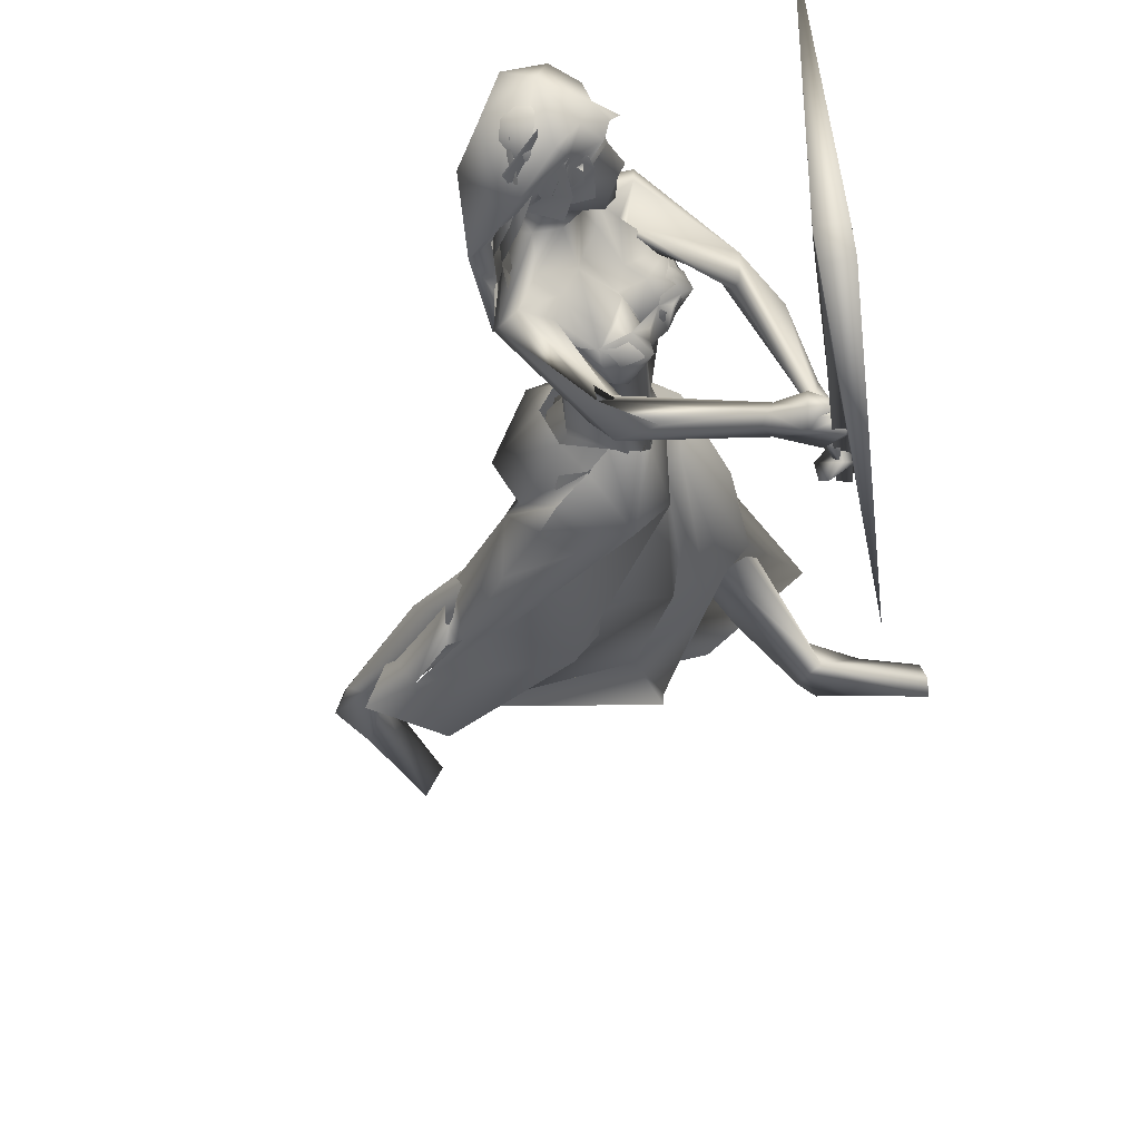
<metadata>
{"format":"obj","ext":"obj","renderer":"f3d","projection":"perspective","resolution":1024,"background":"white","views":[{"elev":-38.6,"azim":7.0,"up":"+Y"}]}
</metadata>
<code>
o saree_Cylinder
v -0.02113 -0.0459 0.1038
v -0.8715 -0.1765 0.3164
v -0.3918 0.1912 0.1402
v -0.07482 0.2793 0.05128
v 0.09591 -0.006048 1.201
v -0.1102 -0.157 1.26
v -0.1094 -0.2029 1.032
v -0.2586 -0.2225 1.107
v -0.3421 0.02256 0.9681
v -0.164 0.2403 0.9635
v 0.1371 0.1585 1.189
v 0.08059 -0.03465 1.115
v -0.03847 -0.1747 1.164
v -0.1996 -0.2147 1.2
v -0.3076 -0.1612 1.16
v -0.3908 0.02449 1.122
v -0.2924 0.24 1.165
v -0.07426 0.3015 1.183
v -0.06144 0.1399 1.332
v 0.03553 0.08897 1.324
v 0.07627 -0.009411 1.309
v 0.03999 -0.1394 1.295
v -0.04811 -0.1348 1.324
v -0.1762 -0.1166 1.338
v -0.2311 0.00616 1.341
v -0.1895 0.1018 1.333
v 0.1295 -0.02843 1.745
v 0.1685 -0.03042 1.75
v 0.1091 -0.1194 1.762
v 0.03876 -0.1507 1.322
v 0.06307 -0.1168 1.29
v 0.001202 -0.277 1.133
v 0.09602 -0.1756 1.124
v -0.3927 -0.1849 0.876
v -0.6529 -0.1743 0.1434
v 0.03347 -0.144 1.011
v 0.1132 0.06435 0.1313
v -0.02948 0.04014 0.1108
v 0.1271 0.00848 1.104
v -0.02249 -0.09291 0.1132
v -0.2341 -0.2337 0.538
v -0.1205 -0.09078 0.5397
v -0.4188 -0.1823 0.6447
v -0.5363 -0.2116 0.6465
v 0.2764 0.04964 0.648
v -0.558 -0.03048 0.6876
v 0.06113 0.0339 0.3738
v -0.4011 -0.1943 0.3674
v -0.7011 -0.2095 0.459
v -0.8014 -0.006485 0.3381
v 0.4066 0.3507 0.1233
v -0.08562 -0.07726 0.3083
v 0.1477 -0.04471 0.5288
v 0.03035 0.06628 0.1089
v 0.2464 0.1313 0.8728
v -0.2426 -0.1749 0.6769
v -0.3637 -0.09509 1.036
v -0.2697 0.1083 0.6333
v -0.02328 0.2291 0.4629
v 0.2469 0.2733 0.5917
v -0.1343 -0.1875 0.7348
v 0.05621 -0.09736 0.6247
v 0.2068 -0.01823 0.6177
v 0.08774 -0.0636 0.7667
v -0.6045 -0.1286 0.5188
v -0.1061 -0.1908 1.809
v -0.07747 -0.1952 1.693
v 0.09148 0.1732 1.673
v -0.1584 -0.1445 1.761
v -0.02351 0.1772 1.665
v 0.06379 0.1972 1.749
v -0.2574 -0.0845 1.75
v -0.2367 -0.07025 1.672
v -0.187 0.1726 1.67
v -0.1167 0.2331 1.731
v -0.2865 0.007854 1.723
v -0.2554 0.01161 1.682
v -0.2056 0.1925 1.712
v -0.2159 0.08502 1.712
v -0.2062 0.08458 1.687
v 0.18 0.1522 1.691
v -0.01682 -0.2383 1.773
v 0.06491 -0.1643 1.801
v 0.1609 0.06543 1.789
v -0.01947 -0.2153 1.804
v 0.1619 0.144 1.785
v 0.03923 -0.1856 1.632
v 0.1657 0.05591 1.623
v 0.1142 -0.06602 1.656
v 0.1257 0.1279 1.624
v 0.1429 -0.005705 1.623
v 0.1164 -0.1924 1.744
v 0.1054 -0.1427 1.74
v 0.01244 -0.2505 1.705
v 0.1897 0.01653 1.737
v 0.2198 0.03444 1.73
v 0.1955 0.11 1.718
f 18 20 11
f 15 14 6
f 12 5 13
f 16 15 24
f 60 18 11
f 59 10 18
f 34 8 57
f 58 9 59
f 7 13 8
f 8 14 57
f 57 15 9
f 10 9 16
f 10 17 18
f 13 5 21
f 20 21 5
f 6 13 23
f 18 17 19
f 6 23 24
f 31 30 32
f 32 30 23
f 32 14 8
f 45 55 39
f 11 12 39
f 12 13 7
f 5 33 41
f 54 63 53
f 52 53 64
f 33 32 43
f 48 52 62
f 12 53 39
f 59 60 51
f 11 20 12
f 52 1 53
f 64 53 12
f 2 40 52
f 54 37 47
f 3 58 4
f 50 58 3
f 12 36 61
f 62 61 56
f 46 44 57
f 12 62 64
f 47 45 63
f 65 44 46
f 32 8 34
f 21 31 33
f 32 6 14
f 51 60 45
f 35 49 2
f 2 49 50
f 51 47 37
f 73 67 69
f 94 82 66
f 81 68 71
f 71 70 74
f 68 70 71
f 73 69 72
f 77 73 72
f 80 77 76
f 78 74 80
f 81 97 88
f 96 97 84
f 28 95 27
f 66 82 85
f 81 71 86
f 28 27 91
f 88 95 28
f 93 92 87
f 27 93 89
f 92 94 87
f 94 67 87
f 68 81 90
f 90 81 88
f 67 94 66
f 94 92 83
f 92 93 83
f 93 87 89
f 96 95 88
f 14 13 6
f 16 25 17
f 58 57 9
f 18 19 20
f 17 25 26
f 42 41 35
f 63 54 47
f 50 46 58
f 63 45 39
f 38 54 53
f 40 1 52
f 64 62 52
f 4 59 51
f 45 60 55
f 46 57 58
f 93 27 29
f 75 74 78
f 24 15 6
f 25 16 24
f 55 60 11
f 60 59 18
f 9 10 59
f 13 14 8
f 14 15 57
f 15 16 9
f 17 10 16
f 22 13 21
f 13 22 23
f 17 26 19
f 33 31 32
f 6 32 23
f 55 11 39
f 36 12 7
f 42 5 41
f 41 33 43
f 56 48 62
f 53 63 39
f 20 5 12
f 1 38 53
f 48 2 52
f 58 59 4
f 62 12 61
f 44 34 57
f 49 65 46
f 50 49 46
f 43 32 44
f 32 34 44
f 5 21 33
f 47 51 45
f 35 41 49
f 41 43 49
f 43 44 49
f 67 66 69
f 75 71 74
f 76 77 72
f 79 80 76
f 79 78 80
f 97 96 88
f 97 81 84
f 81 86 84
f 95 96 84
f 27 95 84
f 27 89 91
f 91 88 28
f 82 94 83
f 85 82 83
f 93 29 83
f 29 27 83
o body.001_omino.012
v -0.02778 -0.01436 1.097
v -0.1984 0.002055 1.163
v -0.02273 0.1899 1.194
v -0.1152 -0.2077 1.165
v 0.06855 0.1334 1.155
v -0.07061 -0.2015 1.08
v -0.2113 0.1985 1.17
v -0.2124 -0.18 1.187
v 0.05961 0.02968 1.24
v 0.0529 -0.1017 1.239
v -0.2631 0.09208 1.086
v -0.2574 -0.07138 1.137
v -0.08984 0.1933 1.002
v -0.1123 0.1216 0.9192
v -0.306 -0.02685 1.05
v -0.01053 -0.06929 1.044
v -0.01263 0.0472 0.8422
v -0.2771 -0.004436 0.9007
v -0.3996 -0.1303 0.6733
v 0.2486 0.05781 0.7091
v 0.1872 0.0167 0.7237
v -0.3238 -0.04263 0.6726
v -0.3844 0.004995 0.6999
v 0.2614 0.07569 0.5705
v 0.2018 0.07643 0.257
v -0.7057 0.06692 0.4517
v 0.1624 0.1729 0.3575
v -0.695 -0.01624 0.5698
v 0.7527 0.03529 -0.02239
v -0.7665 -0.1744 -0.1497
v 0.4165 0.09881 -0.1617
v -0.9824 0.07227 0.08027
v 0.3832 0.1774 -0.09772
v 0.7524 -0.01099 -0.05439
v 0.4475 0.1924 -0.1386
v -1.006 -0.02047 0.09236
v 0.7334 0.1076 -0.05235
v 0.3646 0.1069 -0.1042
v 0.5519 0.1674 -0.07895
v -0.9083 -0.08897 0.02821
v 0.5241 0.03797 -0.08868
v -0.8636 0.0336 0.01115
v 0.3983 0.08638 -0.03578
v -0.8791 0.04331 0.1403
v -0.7218 -0.06165 -0.1691
v -0.221 0.06612 1.268
v -0.2272 -0.06969 1.268
v -0.09914 -0.1308 1.923
v 0.03586 0.2469 1.835
v -0.2365 -0.1519 1.795
v -0.2022 -0.1951 1.952
v -0.1132 0.09868 1.482
v -0.06442 0.14 1.52
v -0.1395 -0.09676 1.532
v 0.08297 0.1301 1.636
v -0.03307 -0.1858 1.647
v -0.1488 0.2078 1.799
v -0.2438 -0.01456 1.788
v -0.004697 0.08395 1.934
v -0.08203 0.003892 2.024
v 0.00084 0.1382 1.97
v -0.1096 0.1412 2.034
v -0.1601 -0.004487 2.024
v -0.2346 0.04982 1.982
v 0.02241 0.1651 1.805
v -0.153 -0.149 1.788
v 0.01242 0.1237 1.328
v -0.1559 -0.03533 1.495
v -0.2134 0.09403 1.772
v -0.03917 0.07257 2.019
v 0.5 -0.557 1.911
v 0.5831 -0.4328 1.711
v 0.586 -0.4016 1.653
v 0.5498 -0.4145 1.57
v 0.5236 -0.5706 1.884
v 0.5262 -0.5338 1.874
v 0.5356 -0.5329 1.776
v 0.528 -0.4275 1.591
v 0.5018 -0.5023 1.906
v 0.5119 -0.4607 1.725
v 0.5281 -0.5586 1.754
v 0.4966 -0.5957 1.859
v 0.59 -0.5615 1.871
v 0.5692 -0.5172 1.646
v 0.5867 -0.5984 1.846
v 0.6022 -0.4995 1.622
v 0.6223 -0.5042 1.83
v 0.5082 -0.5334 1.601
v 0.634 -0.5256 1.869
v 0.535 -0.5588 1.628
v 0.5449 -0.488 1.569
v 0.5687 -0.5011 1.799
v 0.4988 -0.4721 1.598
v 0.5424 -0.4644 1.68
v 0.5777 -0.4625 1.687
v 0.5475 -0.5126 1.657
v 0.5923 -0.5495 1.901
v 0.5639 -0.5336 1.674
v 0.5803 -0.538 1.875
v 0.5978 -0.5481 1.787
v 0.0571 0.05618 2.254
v -0.01448 0.000169 2.366
v -0.000968 0.1334 2.361
v 0.02602 0.03358 2.229
v 0.031 0.0827 2.227
v 0.0931 0.0488 2.185
v 0.01166 -0.02472 2.275
v 0.02896 0.1458 2.268
v 0.007486 0.06607 2.386
v -0.01186 -0.03569 2.221
v 0.007719 0.1574 2.214
v 0.07058 0.03328 2.155
v 0.02908 0.01524 2.066
v 0.05403 0.06449 2.054
v -0.1157 -0.009975 2.097
v -0.07473 0.1391 2.091
v -0.1396 -0.04743 2.243
v -0.1149 0.1961 2.234
v 0.05529 0.08596 2.122
v -0.1288 -0.03999 2.179
v -0.1045 0.1821 2.171
v -0.008449 0.05477 2.051
v -0.1668 0.1184 2.08
v -0.1934 0.04885 2.123
v -0.1922 0.03776 2.055
v -0.2266 -5.7e-05 2.217
v -0.2092 0.1657 2.211
v -0.2523 0.08666 2.226
v -0.1344 -0.04646 2.326
v -0.1094 0.2001 2.317
v -0.2401 0.03156 2.355
v -0.2109 0.1732 2.337
v -0.1543 0.04126 2.405
v -0.1358 0.1499 2.384
v -0.1196 -0.1721 1.876
v 0.1042 0.1668 1.808
v 0.06989 -0.03308 1.314
v 0.0757 -0.05026 1.409
v 0.07591 0.008254 1.398
v 0.09208 -0.03604 1.392
v 0.09662 -0.1988 1.739
v 0.09239 -0.2013 1.744
v 0.1054 -0.1097 1.711
v 0.1502 0.108 1.633
v 0.2078 0.04268 1.726
v 0.1431 -0.02791 1.711
v 0.207 0.04457 1.73
v 0.03982 -0.006575 1.114
v 0.1341 -0.00577 1.633
v 0.06281 -0.1636 1.635
v 0.1223 0.03351 1.61
v -0.1217 0.1245 1.319
v -0.1557 -0.09593 1.347
v 0.003046 -0.1499 1.312
v 0.07871 -0.04909 1.726
v 0.08455 -0.04946 1.684
v 0.04158 -0.1816 1.635
v 0.1525 0.06503 1.622
v 0.05663 -0.1251 1.622
v 0.1657 0.1554 1.686
v -0.01396 -0.2436 1.705
v -0.01089 -0.3864 1.758
v 0.06478 -0.4152 1.792
v 0.01574 -0.407 1.841
v -0.01714 -0.4396 1.861
v -0.2602 -0.2073 1.904
v 0.01706 -0.4946 1.768
v 0.136 -0.5142 1.835
v -0.04945 -0.4064 1.744
v 0.2799 0.04839 1.76
v 0.3226 -0.02645 1.78
v 0.3433 -0.03693 1.819
v 0.2972 0.09244 1.753
v 0.3489 0.02621 1.857
v 0.4558 -0.09111 1.777
v 0.398 0.0304 1.755
v 0.3819 -0.5464 1.834
v 0.4008 -0.5279 1.867
v 0.4156 -0.492 1.861
v 0.4038 -0.4992 1.793
v 0.4077 -0.5391 1.788
v 0.5253 -0.2933 1.697
v 0.5158 -0.3622 1.731
v 0.5223 -0.3203 1.649
v 0.484 -0.3602 1.719
v 0.502 -0.3377 1.649
v -0.9551 0.004385 0.1816
v -0.8914 -0.03595 0.1971
v -0.8586 -0.01574 0.1103
v 0.4077 0.1686 0.01408
v 0.3309 0.1776 0.05813
v 0.4425 0.1156 -0.02487
v -0.4581 -0.01966 0.5862
v -0.5099 -0.02014 0.739
v -0.4131 -0.08134 0.602
v -0.5175 -0.07921 0.7329
v -0.5629 -0.1046 0.6258
v 0.178 0.0319 0.5783
v 0.08924 0.1273 0.5947
v 0.1252 0.1736 0.6071
v 0.2464 0.122 0.6476
v 0.2027 0.1816 0.544
v -0.1137 -0.1882 1.853
v -0.282 -0.1609 1.846
v 0.06783 0.1297 1.854
v 0.06275 0.1575 1.861
v 0.09292 0.1999 1.975
v 0.09191 0.2542 1.961
v 0.04834 0.2797 1.892
v 0.0491 0.1404 1.903
v -0.1571 -0.08359 1.96
v -0.04939 0.02259 1.893
v -0.0547 -0.04669 1.926
v 0.05266 0.02671 1.847
v 0.1587 0.1435 1.773
v -0.01627 -0.219 1.799
v 0.03235 -0.02028 1.8
v 0.02763 -0.1527 1.82
v 0.04481 -0.06204 1.824
v 0.1073 0.004125 1.814
f 287 299 298
f 129 284 125
f 141 129 123
f 292 286 141
f 141 139 129
f 116 285 286
f 298 299 102
f 107 292 119
f 298 102 117
f 116 292 107
f 299 297 100
f 105 293 101
f 297 296 110
f 112 291 105
f 164 100 104
f 102 100 164
f 251 101 103
f 251 250 105
f 143 99 109
f 98 245 234
f 234 113 98
f 102 164 106
f 249 104 108
f 250 144 109
f 104 110 111
f 110 104 100
f 108 111 114
f 109 112 105
f 109 99 115
f 245 118 106
f 114 98 99
f 98 115 99
f 101 116 103
f 98 295 118
f 98 113 119
f 296 124 122
f 295 98 114
f 291 115 123
f 132 130 288
f 299 124 297
f 293 125 294
f 142 286 127
f 286 142 141
f 262 275 276
f 136 138 128
f 134 131 136
f 129 133 284
f 127 286 137
f 134 126 131
f 131 140 138
f 315 316 313
f 240 253 316
f 304 307 303
f 307 304 158
f 257 152 233
f 303 152 302
f 153 232 300
f 266 259 277
f 266 278 264
f 265 275 262
f 268 269 303
f 261 276 260
f 272 305 271
f 270 267 146
f 267 268 302
f 306 270 146
f 301 161 147
f 146 154 306
f 236 164 248
f 250 249 143
f 236 253 235
f 235 253 107
f 107 256 153
f 162 150 149
f 163 155 165
f 154 149 165
f 304 305 159
f 148 308 160
f 263 160 161
f 162 302 150
f 163 151 300
f 169 170 279
f 151 251 153
f 275 168 276
f 278 179 274
f 137 285 133
f 179 182 180
f 176 173 174
f 175 191 177
f 278 178 182
f 183 169 192
f 173 180 174
f 198 201 209
f 183 170 169
f 197 189 184
f 184 189 186
f 179 172 168
f 191 192 193
f 169 177 195
f 192 169 195
f 193 192 195
f 173 176 196
f 193 177 191
f 186 197 184
f 185 188 187
f 182 178 197
f 188 171 183
f 181 175 190
f 180 186 189
f 180 182 186
f 187 183 181
f 175 171 190
f 197 178 189
f 190 171 188
f 204 198 199
f 200 198 205
f 206 199 198
f 198 200 206
f 207 201 198
f 202 198 203
f 207 209 201
f 203 208 202
f 216 208 203
f 216 209 211
f 207 204 226
f 205 208 227
f 226 214 207
f 208 205 198
f 214 226 228
f 208 213 218
f 207 214 217
f 210 212 219
f 277 176 174
f 177 282 283
f 177 280 282
f 174 178 277
f 279 273 272
f 279 170 281
f 275 274 179
f 283 171 175
f 168 275 179
f 177 283 175
f 221 212 217
f 226 204 199
f 205 227 200
f 224 215 218
f 229 227 224
f 228 229 224
f 225 223 228
f 221 225 220
f 221 223 225
f 200 231 230
f 217 223 221
f 224 218 220
f 200 227 231
f 230 231 228
f 159 306 154
f 227 229 231
f 207 212 210
f 208 211 213
f 210 209 207
f 216 211 208
f 222 160 212
f 159 220 213
f 160 157 212
f 219 157 167
f 167 213 219
f 212 221 222
f 220 222 221
f 160 308 157
f 155 161 220
f 220 154 166
f 255 248 152
f 309 167 310
f 177 169 280
f 285 284 133
f 285 137 286
f 132 287 136
f 134 289 126
f 289 134 136
f 131 289 140
f 289 131 126
f 136 287 289
f 234 106 236
f 311 312 307
f 145 148 232
f 145 232 313
f 258 313 232
f 153 258 232
f 307 312 233
f 152 303 233
f 130 128 135
f 130 132 128
f 253 256 107
f 236 248 253
f 235 234 237
f 237 234 236
f 236 235 237
f 156 167 309
f 152 164 150
f 256 240 247
f 253 240 256
f 255 241 244
f 239 258 254
f 246 244 243
f 317 243 244
f 314 252 317
f 252 314 316
f 240 316 239
f 239 316 315
f 270 281 283
f 149 150 249
f 163 147 155
f 146 162 154
f 243 252 253
f 252 243 317
f 243 253 246
f 253 252 316
f 246 253 248
f 312 257 233
f 261 260 300
f 300 260 259
f 280 271 269
f 273 281 270
f 267 283 268
f 274 265 264
f 124 299 288
f 275 265 274
f 280 269 282
f 279 272 280
f 124 130 135
f 288 130 124
f 122 135 295
f 121 295 289
f 298 121 289
f 232 148 261
f 120 119 290
f 121 117 295
f 163 259 147
f 147 266 301
f 263 262 148
f 313 316 310
f 271 304 303
f 273 306 305
f 316 314 310
f 158 156 311
f 148 145 308
f 307 233 303
f 294 285 116
f 138 140 128
f 101 294 116
f 111 296 114
f 112 115 291
f 251 103 107
f 108 99 143
f 125 284 294
f 117 102 106
f 103 116 107
f 113 107 119
f 98 120 115
f 295 117 118
f 114 122 295
f 115 120 123
f 120 290 123
f 297 124 296
f 293 291 125
f 138 136 131
f 139 142 137
f 139 137 129
f 142 127 137
f 128 132 136
f 129 137 133
f 128 140 135
f 141 142 139
f 259 260 277
f 269 271 303
f 272 273 305
f 263 264 265
f 263 265 262
f 301 264 263
f 301 266 264
f 162 267 302
f 155 166 165
f 235 107 234
f 305 306 159
f 277 276 176
f 283 281 171
f 173 172 180
f 191 181 192
f 181 183 192
f 175 181 191
f 183 171 170
f 190 188 185
f 190 185 187
f 172 173 196
f 176 168 194
f 168 172 194
f 172 196 194
f 196 176 194
f 193 195 177
f 186 182 197
f 187 188 183
f 174 180 189
f 187 181 190
f 178 174 189
f 216 203 209
f 215 227 208
f 212 207 217
f 215 208 218
f 211 210 219
f 213 211 219
f 218 213 220
f 178 278 277
f 281 170 171
f 214 223 217
f 226 199 230
f 199 206 230
f 228 226 230
f 210 211 209
f 167 159 213
f 212 157 219
f 156 158 167
f 222 161 160
f 158 159 167
f 161 222 220
f 310 157 308
f 144 250 143
f 106 164 236
f 309 314 311
f 308 145 310
f 167 157 310
f 315 313 239
f 257 312 244
f 258 239 313
f 317 244 312
f 241 257 244
f 152 257 241
f 234 245 106
f 234 107 113
f 153 256 254
f 150 164 249
f 250 149 249
f 165 149 250
f 151 165 250
f 250 251 151
f 256 247 254
f 258 153 254
f 280 272 271
f 268 282 269
f 260 276 277
f 273 279 281
f 290 119 292
f 121 298 117
f 232 261 300
f 163 300 259
f 306 273 270
f 271 305 304
f 309 311 156
f 311 317 312
f 311 314 317
f 123 129 125
f 290 141 123
f 290 292 141
f 292 116 286
f 299 100 102
f 297 110 100
f 293 294 101
f 296 111 110
f 291 293 105
f 249 164 104
f 101 251 105
f 144 143 109
f 143 249 108
f 105 250 109
f 108 104 111
f 99 108 114
f 112 109 115
f 118 117 106
f 245 98 118
f 120 98 119
f 114 296 122
f 125 291 123
f 287 132 288
f 261 262 276
f 278 266 277
f 302 268 303
f 267 162 146
f 161 155 147
f 164 152 248
f 251 107 153
f 154 162 149
f 151 163 165
f 166 154 165
f 158 304 159
f 263 148 160
f 301 263 161
f 302 152 150
f 151 153 300
f 280 169 279
f 168 176 276
f 172 179 180
f 179 278 182
f 203 198 209
f 204 207 198
f 202 208 198
f 223 214 228
f 227 215 224
f 225 228 224
f 225 224 220
f 206 200 230
f 231 229 228
f 220 159 154
f 166 155 220
f 241 255 152
f 240 239 238
f 247 240 238
f 248 255 244
f 242 248 244
f 238 239 254
f 247 238 254
f 248 242 246
f 242 244 246
f 267 270 283
f 283 282 268
f 278 274 264
f 299 287 288
f 122 124 135
f 135 140 295
f 295 140 289
f 287 298 289
f 148 262 261
f 259 266 147
f 145 313 310
f 314 309 310
f 307 158 311
f 284 285 294
o hair.003_omino.013
v -0.2512 0.06472 2.018
v -0.1728 0.2412 2.007
v -0.1657 -0.01717 2.314
v -0.07926 0.217 2.231
v -0.1742 0.24 1.961
v -0.175 0.1264 2.28
v -0.1418 0.1634 2.359
v -0.2314 -0.1208 1.943
v -0.1212 0.2332 2.062
v -0.2349 -0.1087 2.03
v -0.1689 -0.1004 2.149
v -0.2212 -0.001271 1.722
v -0.1849 0.01026 1.852
v -0.1918 0.08321 1.789
v -0.2179 0.05458 1.833
v -0.1941 -0.05147 1.822
v -0.1544 0.1761 1.807
v -0.1713 0.2242 1.893
v -0.1444 0.12 2.388
v -0.1748 0.04517 2.324
v -0.1307 -0.08358 2.236
v -0.1541 -0.001375 2.363
v -0.3065 0.1908 1.974
v -0.2286 0.2609 1.96
v -0.2639 -0.03944 2.038
v -0.222 0.1728 1.956
v -0.3153 -0.1086 2.056
v -0.3221 0.03035 2.228
v -0.1944 -0.1146 2.204
v -0.1546 0.2732 2.138
v -0.2016 -0.05654 2.102
v -0.1492 0.1869 2.067
v -0.2607 0.2494 2.148
v -0.2827 -0.01918 1.762
v -0.2722 -0.08548 1.907
v -0.2667 0.08197 1.707
v -0.287 0.01464 1.718
v -0.2138 0.1871 1.843
v -0.256 -0.04106 1.97
v -0.2488 -0.08892 1.866
v -0.298 -0.07369 1.743
v -0.2467 0.1678 1.725
v -0.2614 0.08904 1.83
v -0.2599 -0.07977 1.942
v -0.03215 -0.03153 2.277
v -0.003226 -0.04767 2.265
v 0.000799 -0.02123 2.28
v 0.02199 -0.01325 2.276
v -0.08768 -0.09415 2.225
v 0.05425 0.0101 2.306
v 0.02041 0.1593 2.295
v 0.07057 0.05902 2.325
v 0.09403 0.1034 2.297
v -0.000991 0.1476 2.297
v -0.04569 0.2109 2.238
v -0.3013 -0.01014 1.775
v -0.2374 0.1937 1.731
v -0.2155 0.1564 1.841
v -0.2818 -0.1382 1.832
v 0.0337 0.06973 2.383
v -0.1911 0.1698 2.414
v -0.2478 0.02714 2.383
v -0.09777 0.1064 2.445
v -0.03116 -0.05776 2.323
v -0.0386 0.1745 2.284
v 0.004334 0.1755 2.35
v 0.005529 0.000208 2.38
v -0.2597 0.1997 2.014
v -0.2613 0.09891 2.076
v -0.2067 0.2446 2.008
v -0.2339 0.09512 1.965
v -0.1792 0.2511 1.96
v -0.1969 0.1286 2.277
v -0.1884 -0.01884 2.31
v -0.1546 0.1948 2.329
v -0.2548 -0.1248 1.957
v -0.1458 0.2463 2.076
v -0.2534 -0.09873 2.048
v -0.2005 -0.0972 2.143
v -0.2246 0.0148 1.852
v -0.2358 0.08816 1.791
v -0.2585 0.05912 1.835
v -0.2711 0.00505 1.725
v -0.1954 0.1803 1.804
v -0.1789 0.1973 1.807
v -0.1619 0.1216 2.384
v -0.1947 0.04729 2.32
v -0.109 0.2025 2.217
v -0.1596 -0.08888 2.244
v -0.1729 0.000362 2.359
v 0.01636 -0.04101 2.163
v -0.09302 -0.02797 2.127
v -0.03201 -0.06136 2.228
v -0.01938 -0.001436 2.372
v 0.02408 -0.0266 2.255
v -0.04984 -0.04893 2.303
v -0.06338 -0.09424 2.146
v -0.1674 -0.03946 2.138
v -0.1106 -0.08352 2.22
v -0.03128 -0.1011 2.233
v -0.1621 -0.03004 2.287
v -0.05377 -0.02222 2.394
v -0.06076 0.1693 2.138
v -0.006031 0.154 2.115
v -0.005847 0.1777 2.201
v -0.01489 0.1426 2.317
v -0.06228 0.1655 2.22
v 0.01097 0.1839 2.301
v -0.09909 -0.0439 2.206
v -0.285 0.02818 2.1
v -0.1739 -0.06658 2.235
v -0.2009 -0.06146 2.288
v -0.09997 -0.01707 2.388
v -0.05547 -0.08242 2.386
v -0.07762 0.2309 2.372
f 318 330 332
f 327 330 318
f 339 338 320
f 318 337 320
f 326 321 319
f 322 331 334
f 333 329 327
f 335 322 334
f 324 336 323
f 345 379 350
f 340 354 373
f 340 373 344
f 385 343 341
f 350 341 340
f 342 348 346
f 340 345 350
f 348 381 346
f 385 341 347
f 347 382 349
f 344 373 351
f 353 360 354
f 359 353 340
f 341 343 375
f 341 355 374
f 367 381 364
f 376 358 357
f 362 363 364
f 370 371 368
f 370 368 377
f 382 368 372
f 369 370 377
f 377 367 369
f 381 366 362
f 352 361 344
f 347 432 383
f 352 344 376
f 382 383 368
f 380 378 379
f 346 431 380
f 384 380 431
f 380 377 383
f 380 383 432
f 432 347 378
f 386 388 389
f 319 324 323
f 387 392 390
f 388 397 399
f 395 397 388
f 390 404 386
f 395 386 404
f 391 406 396
f 394 392 387
f 389 388 398
f 412 410 409
f 392 403 390
f 392 394 405
f 417 416 415
f 413 410 411
f 419 418 416
f 424 422 421
f 430 429 428
f 425 422 423
f 428 427 426
f 381 384 431
f 332 322 318
f 318 322 319
f 318 323 337
f 327 318 320
f 320 328 327
f 324 319 321
f 322 332 331
f 327 329 330
f 325 333 327
f 345 340 344
f 341 350 347
f 346 345 344
f 379 345 346
f 378 347 350
f 340 353 354
f 342 361 356
f 344 358 376
f 340 341 359
f 341 374 359
f 367 364 365
f 377 384 367
f 384 381 367
f 368 383 377
f 384 377 380
f 346 381 431
f 380 432 378
f 386 395 388
f 388 399 398
f 395 400 397
f 393 400 395
f 389 401 402
f 407 406 391
f 411 410 412
f 423 422 424
f 338 328 320
f 379 378 350
f 344 342 346
f 349 385 347
f 358 344 351
f 355 341 375
f 381 362 364
f 361 342 344
f 382 347 383
f 379 346 380
f 387 386 389
f 318 319 323
f 386 387 390
f 391 395 404
f 395 391 396
f 401 389 398
f 408 412 409
f 414 417 415
f 417 419 416
f 420 424 421
f 426 430 428
o miner_Cylinder.002
v 0.5892 -0.3587 1.376
v 0.6487 -1.14 2.982
v 0.5472 -0.3534 1.38
v 0.57 -1.148 2.98
v 0.5534 -0.3155 1.398
v 0.5624 -1.077 3.014
v 0.5954 -0.3208 1.394
v 0.6411 -1.069 3.016
v 0.6505 -1.179 3.064
v 0.5717 -1.187 3.062
v 0.5641 -1.116 3.096
v 0.6429 -1.108 3.098
v 0.6425 -1.728 2.548
v 0.5633 -0.3701 3.2
f 434 440 441
f 438 436 443
f 434 441 445
f 436 434 445
f 441 442 445
f 442 436 445
f 444 440 446
f 440 438 446
f 438 443 446
f 443 444 446
f 440 444 441
f 436 442 443
f 433 434 435
f 435 436 437
f 439 440 433
f 437 438 439
f 433 435 439
f 442 441 444
f 434 436 435
f 436 438 437
f 440 434 433
f 438 440 439
f 435 437 439
f 443 442 444

</code>
